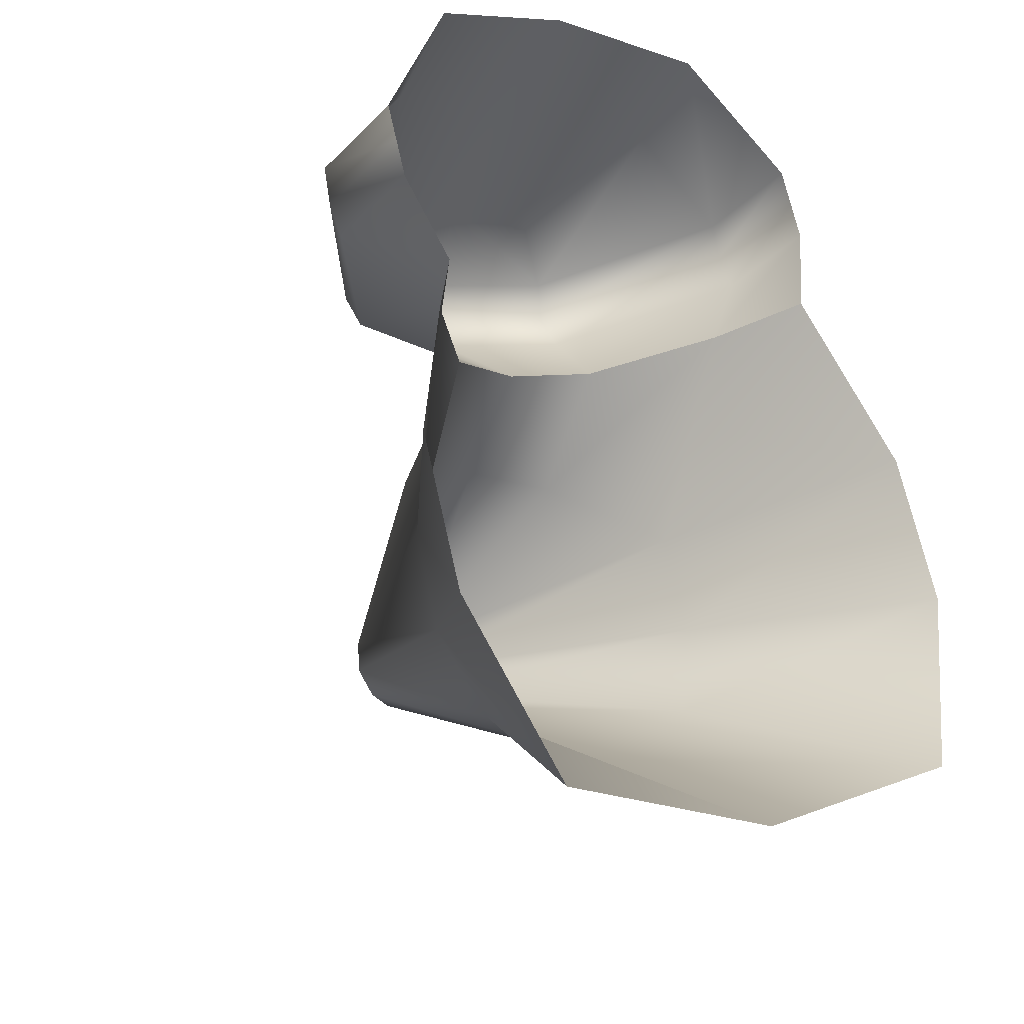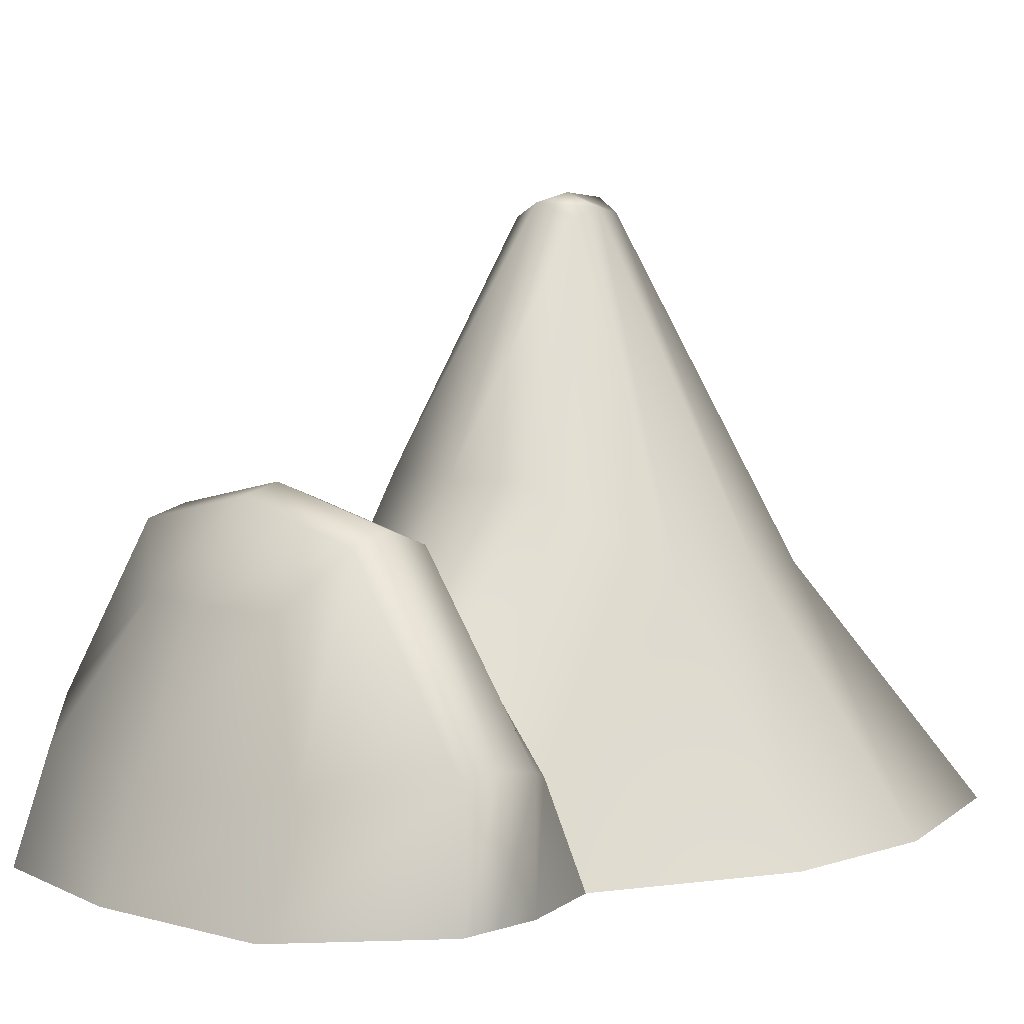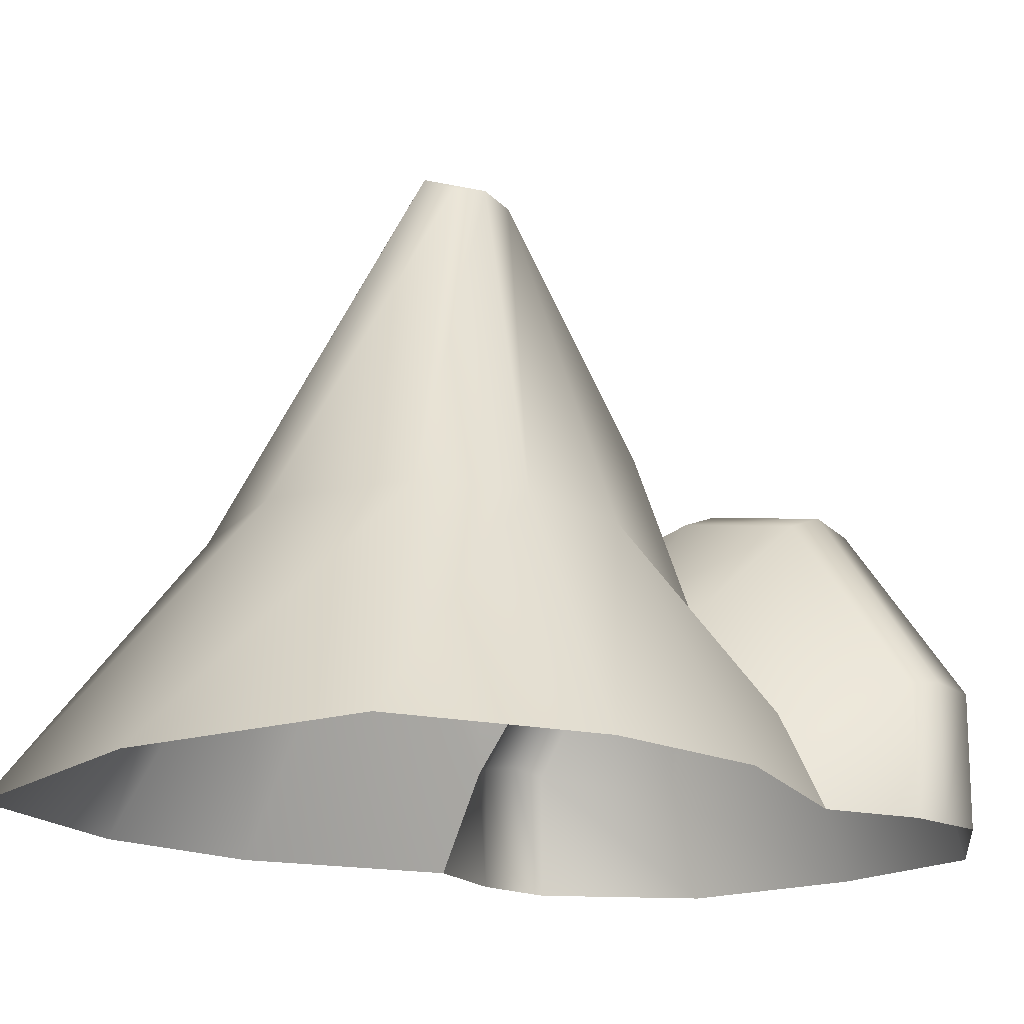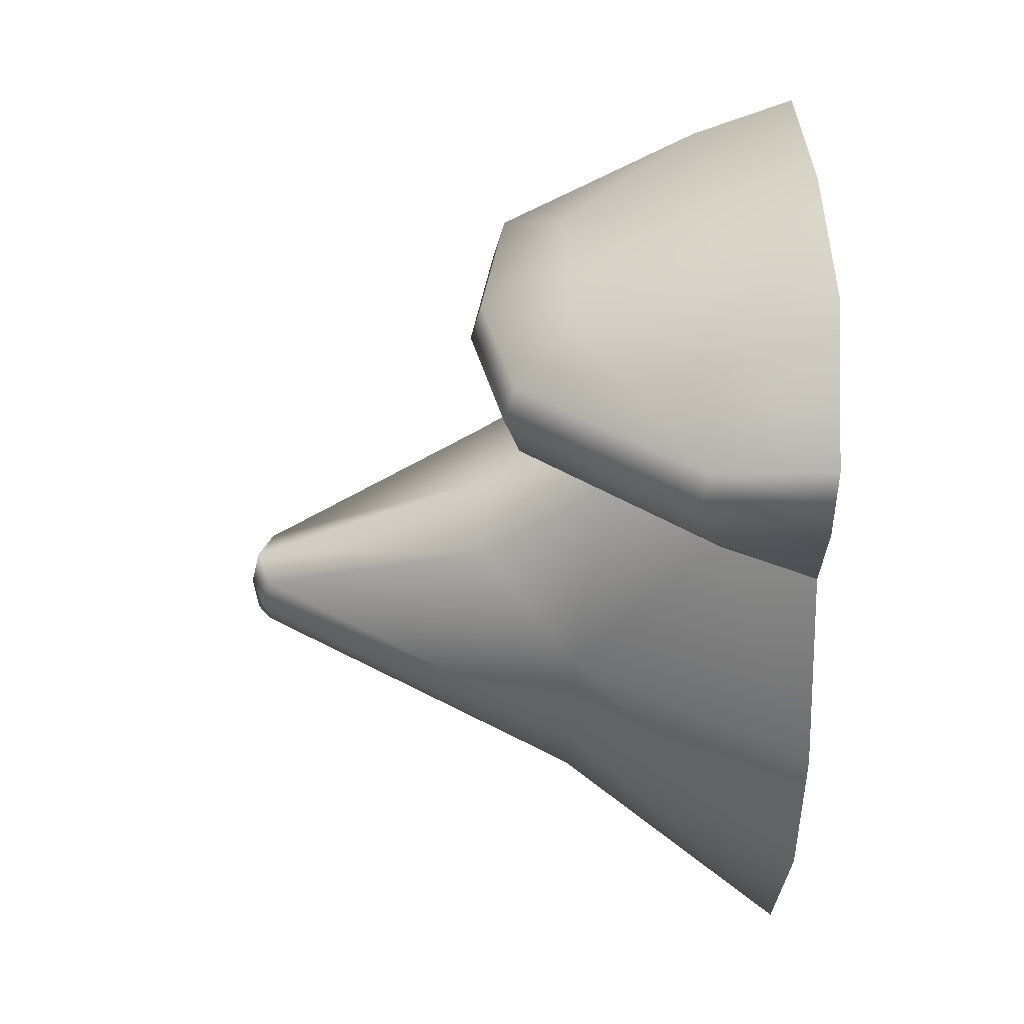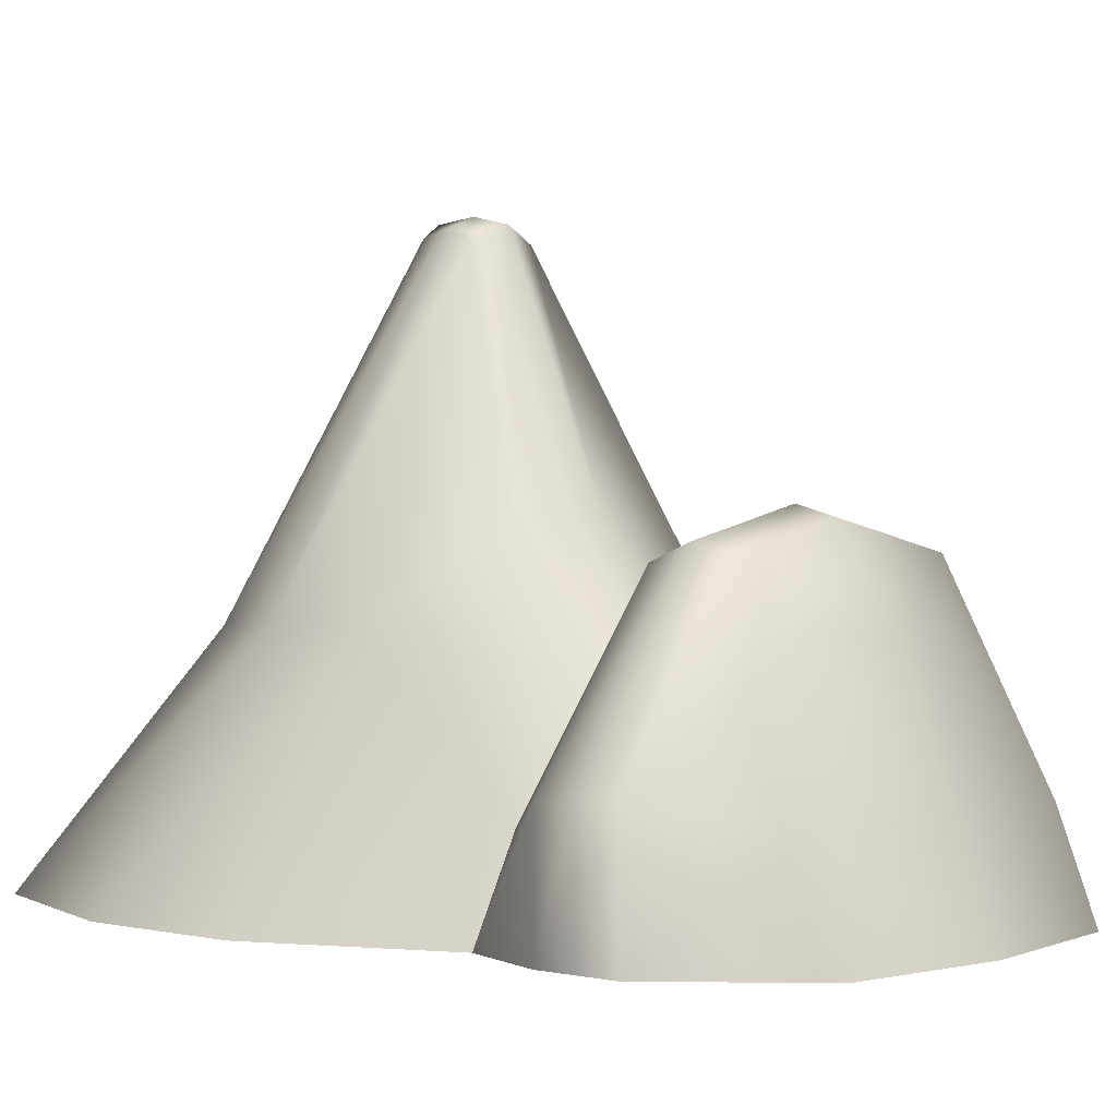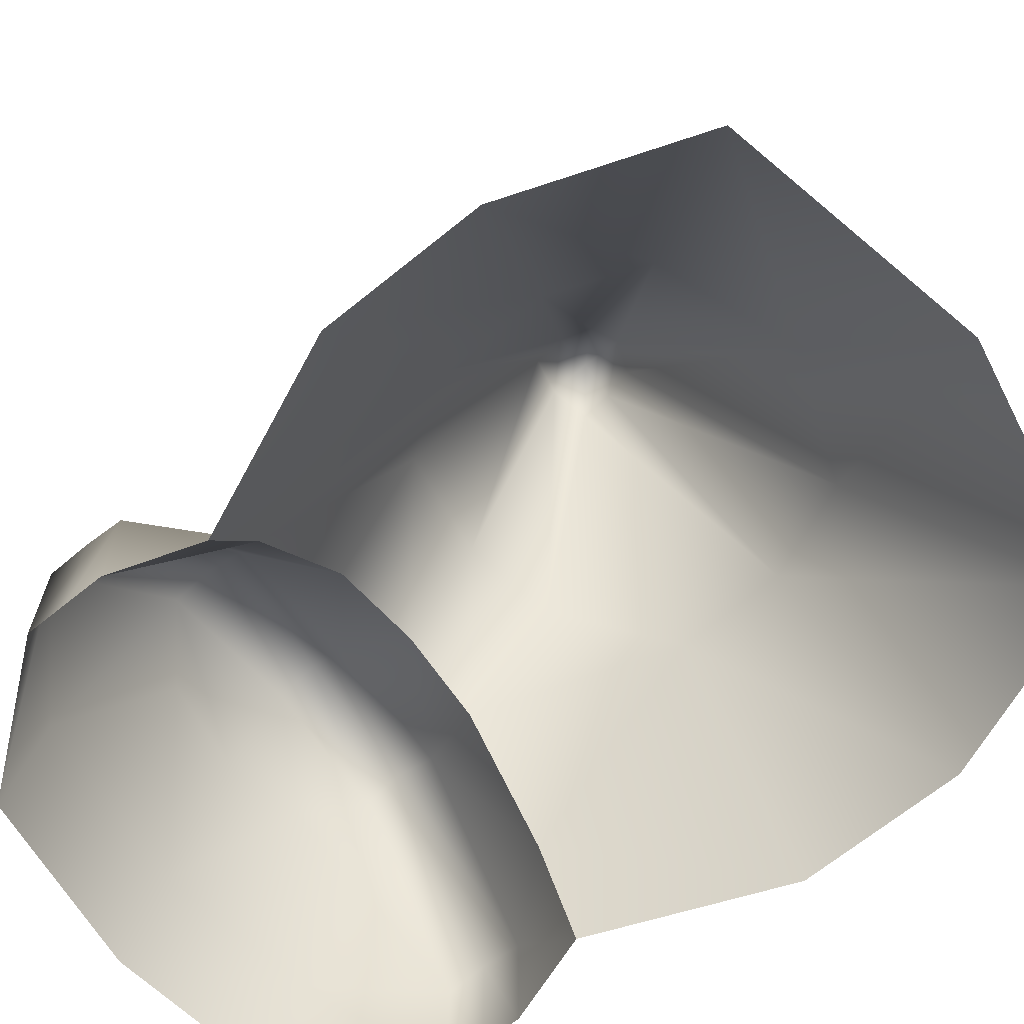
<metadata>
{"format":"obj","ext":"obj","renderer":"f3d","projection":"perspective","resolution":1024,"background":"white","views":[{"elev":-28.8,"azim":-34.7,"up":"+Z"},{"elev":6.7,"azim":30.9,"up":"+Y"},{"elev":-16.9,"azim":-150.3,"up":"+Y"},{"elev":27.3,"azim":-92.4,"up":"+Z"},{"elev":0.9,"azim":-64.3,"up":"+Y"},{"elev":-68.0,"azim":113.7,"up":"+Y"}]}
</metadata>
<code>
g default
v 0.3601 12.2 -3.761
v 1.606 12.2 -3.42
v -2.521 -1e-06 -10.9
v 7.724 -1e-06 -8.096
v 7.198 -1e-06 -0.5041
v 1.429 12.09 -2.084
v -0.1683 12.09 -2.521
v -5.937 -1e-06 -4.101
v 4.434 -1e-06 5.791
v 1.705 6.665 5.043
v -4.036 6.665 3.471
v -6.766 -1e-06 2.723
v 4.525 -1e-06 2.928
v 1.444 4.291 2.084
v -2.305 4.291 1.058
v -5.386 -1e-06 0.2141
v 1.391 -1e-06 8.707
v 0.1889 5.193 6.352
v -3.399 5.193 5.37
v -5.633 -1e-06 6.784
v 4.205 -1e-06 6.629
v 1.475 6.431 5.881
v -4.266 6.431 4.309
v -6.995 -1e-06 3.562
v 4.664 -1e-06 4.952
v 1.935 6.32 4.204
v -3.807 6.32 2.632
v -6.536 -1e-06 1.885
v 8.117 -1e-06 -3.86
v 1.6 12.29 -2.706
v 0.002197 12.29 -3.144
v -5.018 -1e-06 -7.457
v -2.303 5.081 -5.499
v -2.912 4.999 -3.273
v -4.349 1.968 0.498
v -6.536 2.612 1.885
v -6.766 2.755 2.723
v -6.995 2.658 3.562
v -5.41 2.146 5.968
v 1.614 2.146 7.891
v 4.205 2.658 6.629
v 4.434 2.755 5.791
v 4.664 2.612 4.952
v 3.489 1.968 2.644
v 4.173 4.999 -1.332
v 4.783 5.081 -3.559
v 4.543 5.041 -5.743
v -0.9835 5.041 -7.257
v -1.998 7.038 -0.7656
v 2.109 7.038 0.3589
v 2.629 -1e-06 -10.6
v 1.924 5.041 -7.564
v 1.006 12.5 -3.794
v 0.7615 12.59 -2.936
v 0.5314 12.4 -2.096
v -0.1375 7.038 0.1033
v -0.523 4.761 1.546
v -1.078 6.941 3.379
v -1.308 7.287 4.218
v -1.537 7.053 5.056
v -1.778 5.193 6.142
v -2.199 2.146 7.349
v -2.423 -1e-06 8.164
g pCube45
f 53 2 47 52
f 45 46 30 6
f 55 6 30 54
f 33 34 7 31
f 42 43 26 10
f 59 10 26 58
f 36 37 11 27
f 50 45 6
f 56 50 6 55
f 34 49 7
f 40 41 22 18
f 61 18 22 60
f 38 39 19 23
f 41 42 10 22
f 60 22 10 59
f 37 38 23 11
f 43 44 14 26
f 58 26 14 57
f 35 36 27 15
f 46 47 2 30
f 54 30 2 53
f 48 33 31 1
f 32 8 34 33
f 8 16 35 34
f 16 28 36 35
f 28 12 37 36
f 12 24 38 37
f 24 20 39 38
f 17 21 41 40
f 21 9 42 41
f 9 25 43 42
f 25 13 44 43
f 13 5 45 44
f 5 29 46 45
f 29 4 47 46
f 52 47 4 51
f 3 32 33 48
f 34 35 15 49
f 57 14 50 56
f 44 45 50 14
f 18 61 62 40
f 40 62 63 17
f 48 52 51 3
f 1 53 52 48
f 31 54 53 1
f 7 55 54 31
f 49 56 55 7
f 15 57 56 49
f 27 58 57 15
f 11 59 58 27
f 23 60 59 11
f 19 61 60 23
f 62 61 19 39
f 63 62 39 20

</code>
